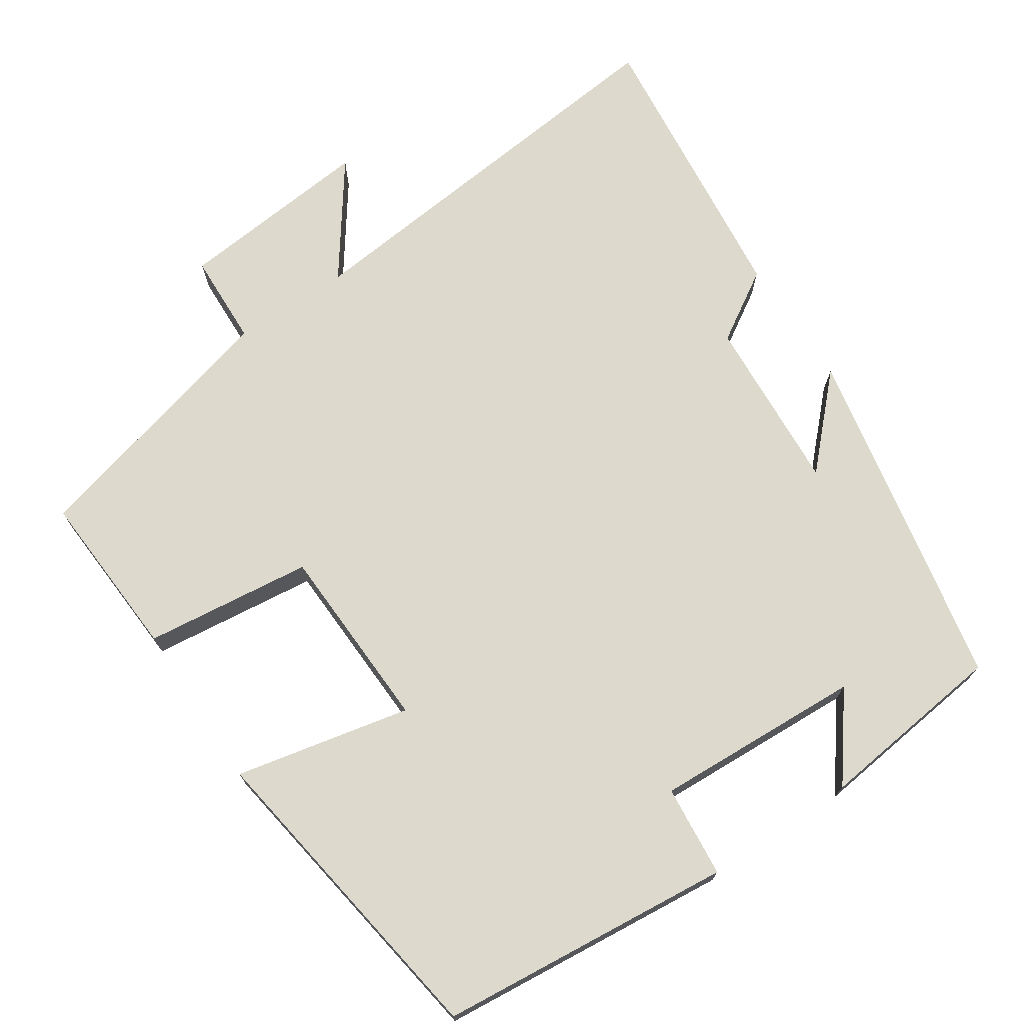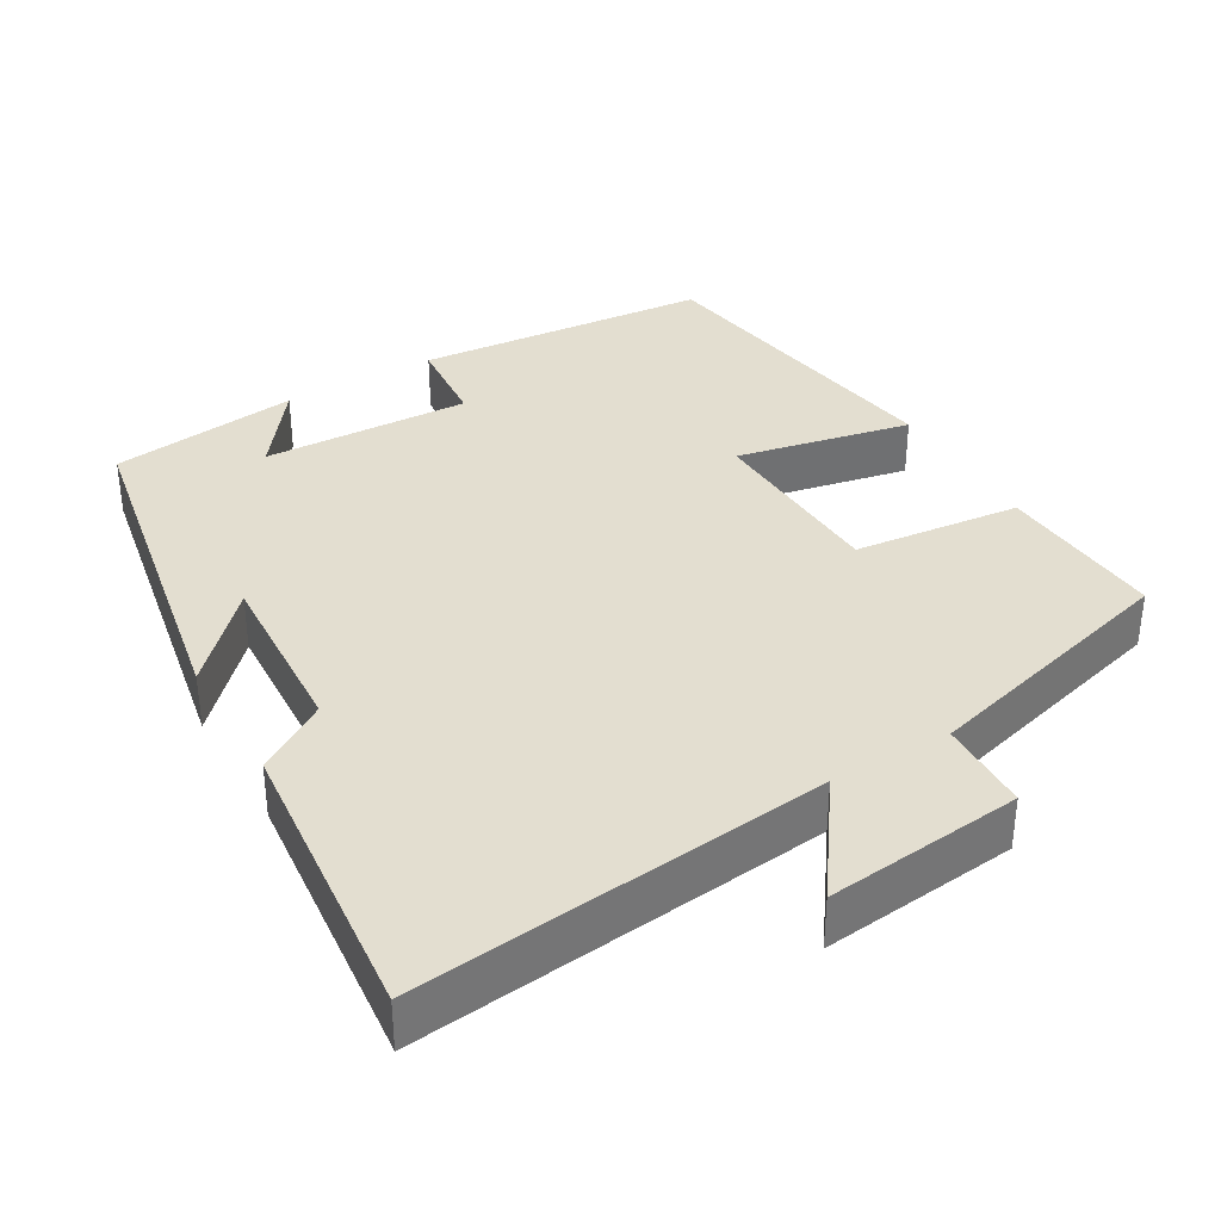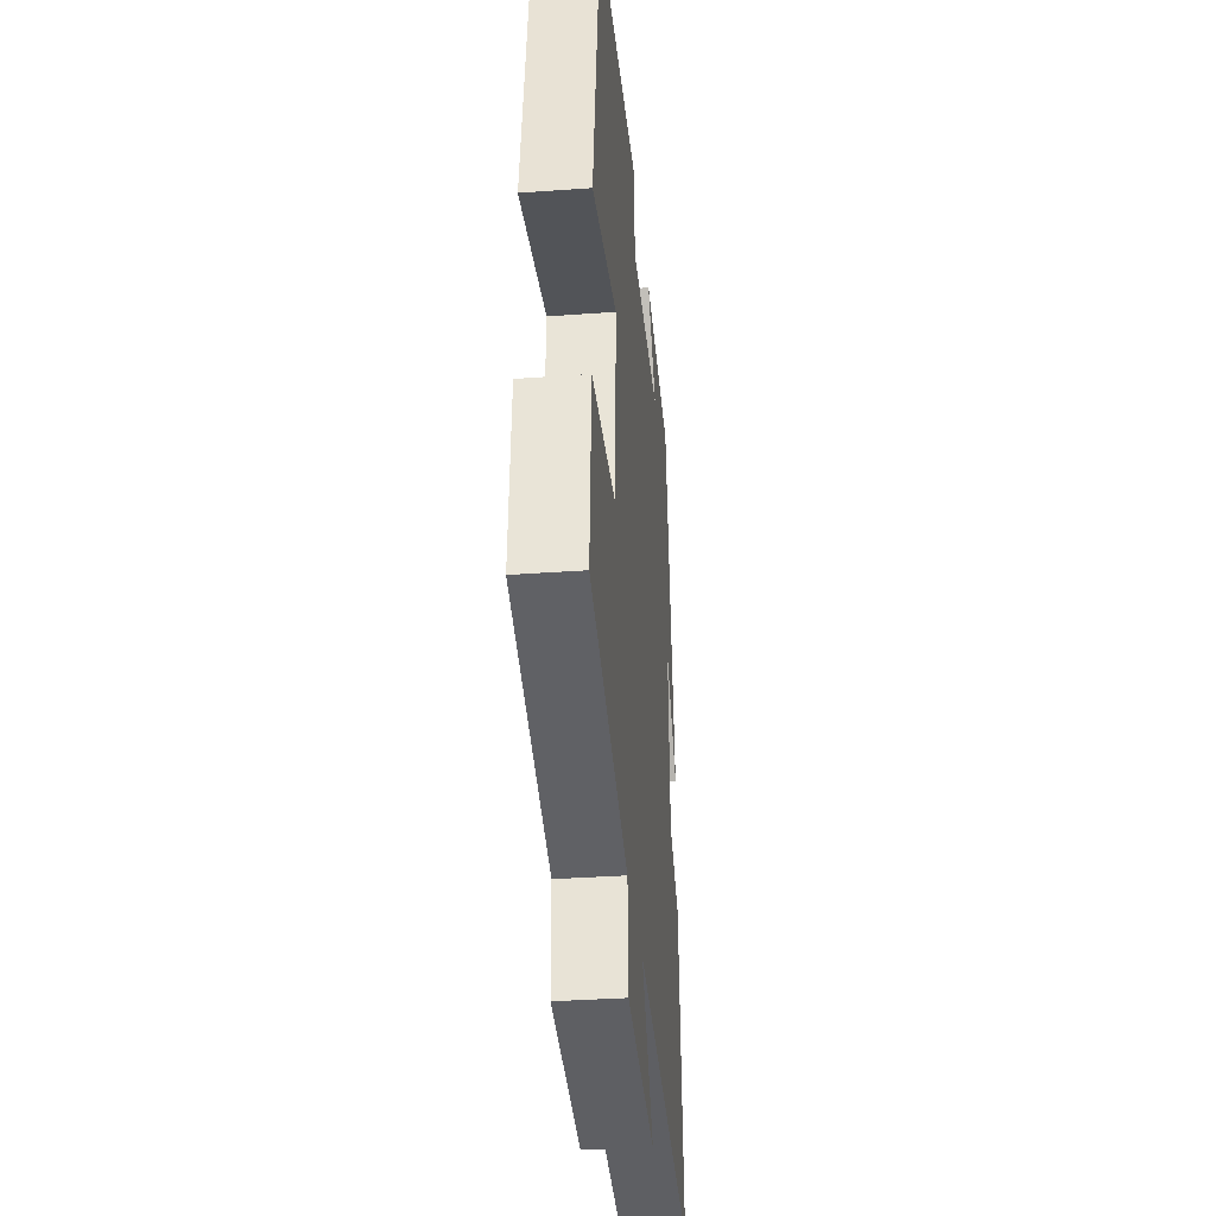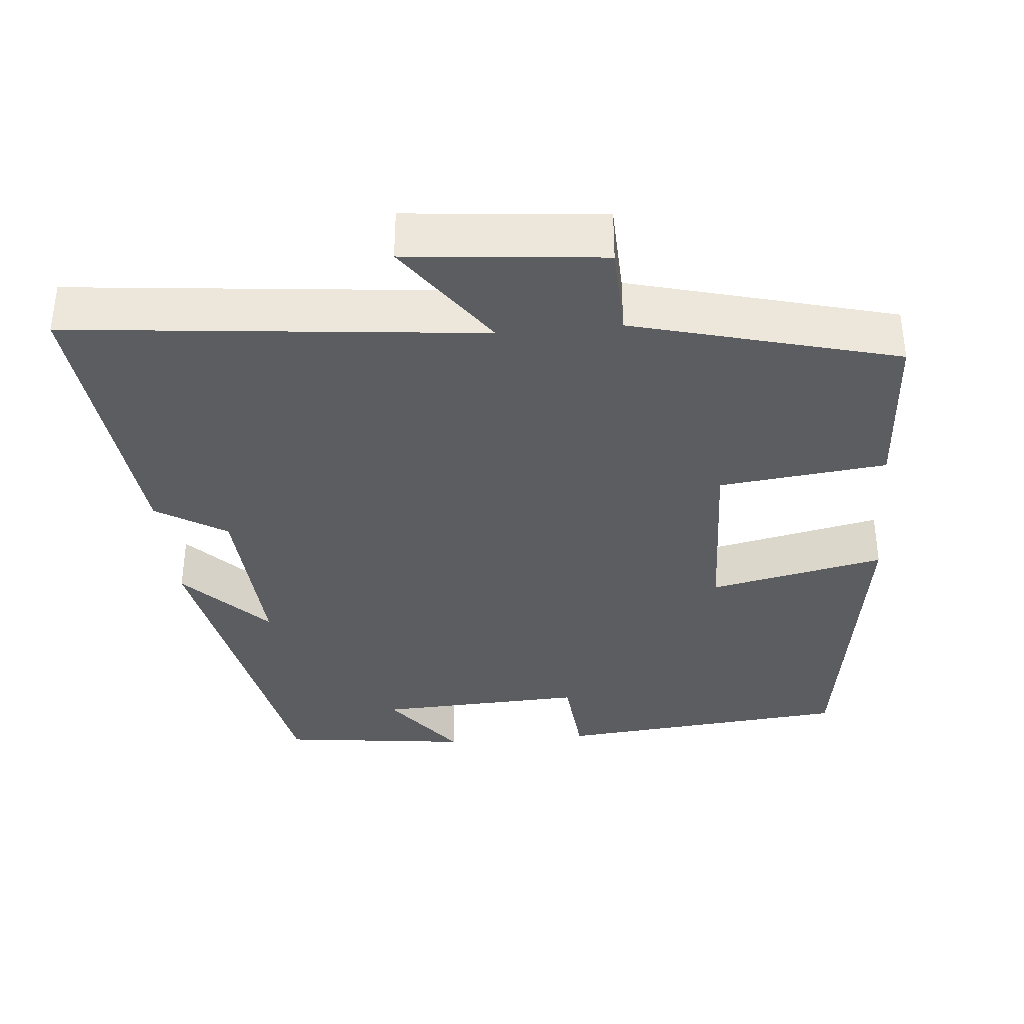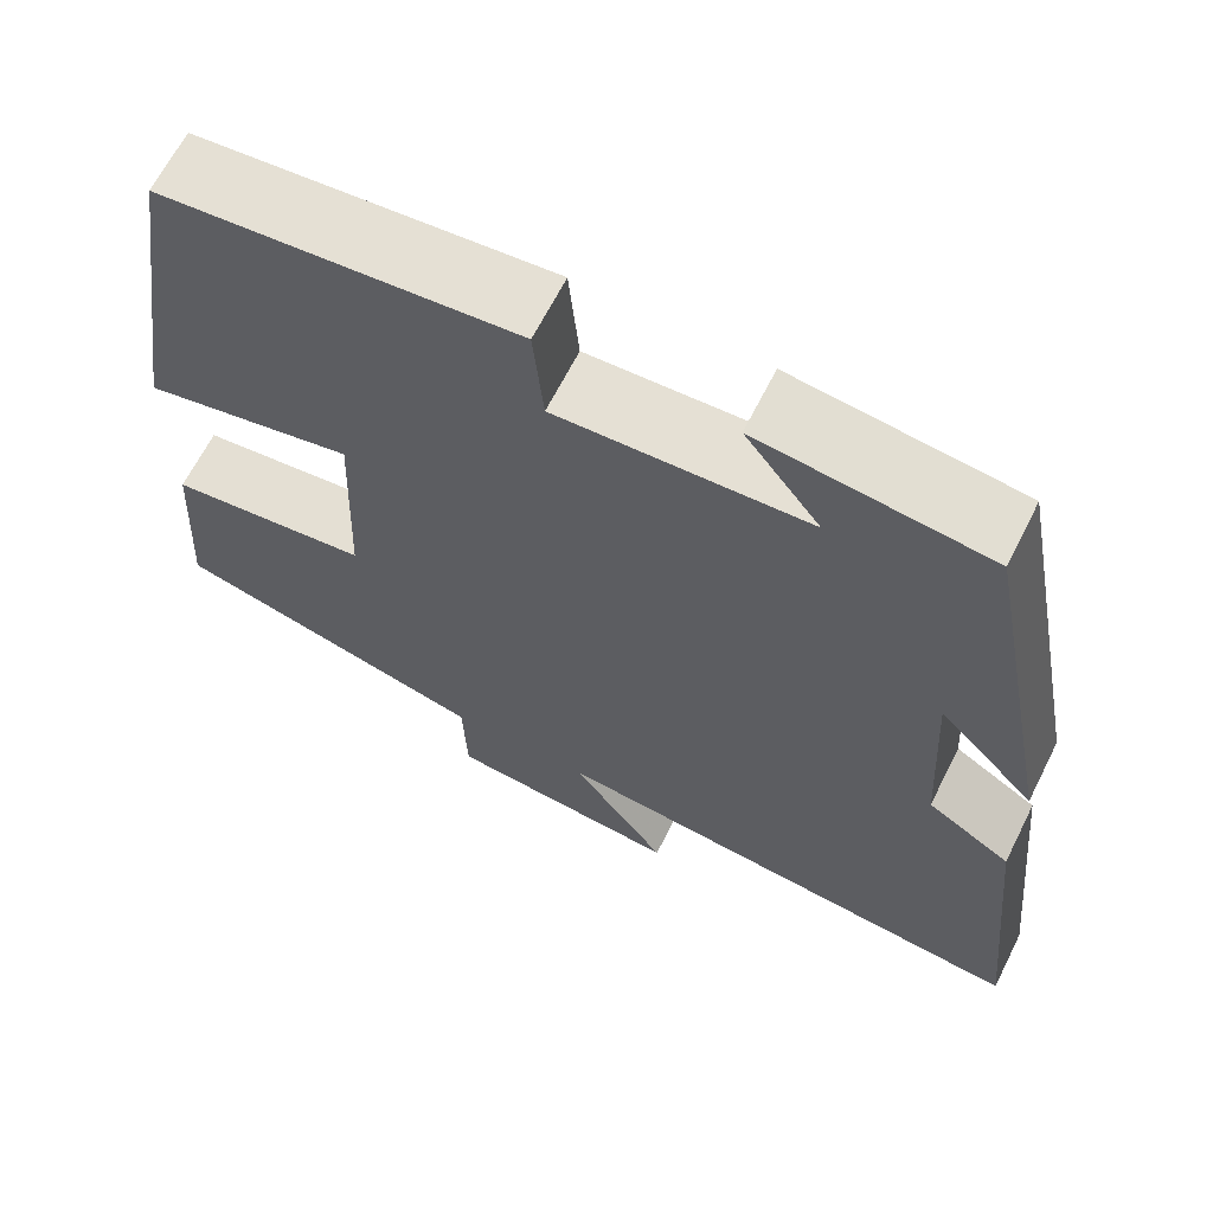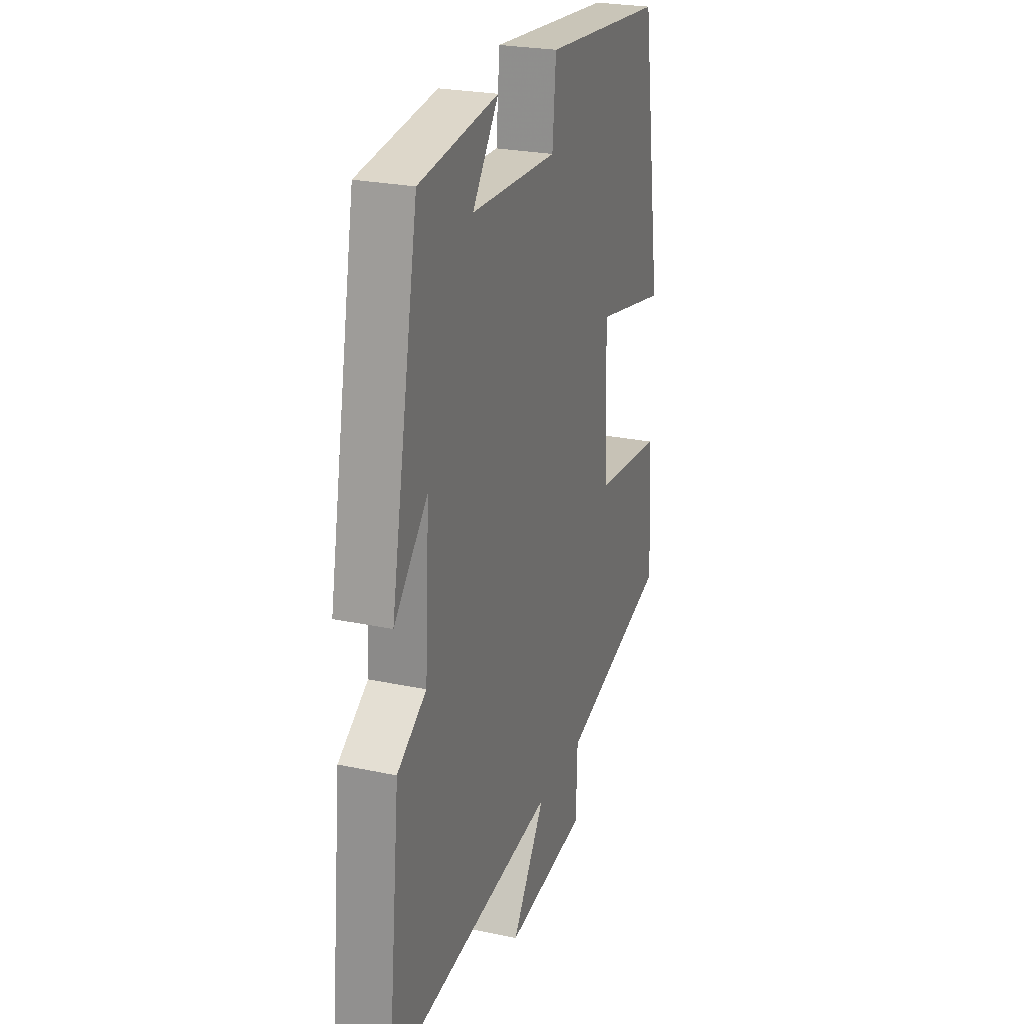
<metadata>
{"format":"obj","ext":"obj","renderer":"f3d","projection":"perspective","resolution":1024,"background":"white","views":[{"elev":72.0,"azim":-33.5,"up":"+Y"},{"elev":35.8,"azim":149.5,"up":"+Y"},{"elev":-35.1,"azim":-84.5,"up":"+Z"},{"elev":-35.9,"azim":-174.7,"up":"+Y"},{"elev":65.5,"azim":26.7,"up":"+Z"},{"elev":25.0,"azim":109.0,"up":"+Z"}]}
</metadata>
<code>
v -0.434 0.07 0.464
v -0.043 0.07 0.5
v -0.032 0.07 0.378
v 0.244 0.07 0.39
v 0.161 0.07 0.5
v 0.412 0.07 0.469
v 0.5 0.07 0.009
v 0.393 0.07 0.121
v 0.407 0.07 -0.113
v 0.5 0.07 -0.171
v 0.54 0.07 -0.557
v -0.006 0.07 -0.5
v 0.1 0.07 -0.649
v -0.16 0.07 -0.623
v -0.164 0.07 -0.5
v -0.514 0.07 -0.407
v -0.5 0.07 -0.183
v -0.278 0.07 -0.158
v -0.268 0.07 0.09
v -0.5 0.07 0.041
v -0.434 0 0.464
v -0.043 0 0.5
v -0.032 0 0.378
v 0.244 0 0.39
v 0.161 0 0.5
v 0.412 0 0.469
v 0.5 0 0.009
v 0.393 0 0.121
v 0.407 0 -0.113
v 0.5 0 -0.171
v 0.54 0 -0.557
v -0.006 0 -0.5
v 0.1 0 -0.649
v -0.16 0 -0.623
v -0.164 0 -0.5
v -0.514 0 -0.407
v -0.5 0 -0.183
v -0.278 0 -0.158
v -0.268 0 0.09
v -0.5 0 0.041
f 19 20 1 2
f 18 19 2 3
f 15 16 17 18
f 15 18 3 4
f 12 13 14 15
f 12 15 4
f 9 10 11 12
f 8 9 12 4
f 7 8 4
f 6 7 4
f 4 5 6
f 22 21 40 39
f 23 22 39 38
f 38 37 36 35
f 24 23 38 35
f 35 34 33 32
f 24 35 32
f 32 31 30 29
f 24 32 29 28
f 24 28 27
f 24 27 26
f 26 25 24
f 1 21 22 2
f 2 22 23 3
f 3 23 24 4
f 4 24 25 5
f 5 25 26 6
f 6 26 27 7
f 7 27 28 8
f 8 28 29 9
f 9 29 30 10
f 10 30 31 11
f 11 31 32 12
f 12 32 33 13
f 13 33 34 14
f 14 34 35 15
f 15 35 36 16
f 16 36 37 17
f 17 37 38 18
f 18 38 39 19
f 19 39 40 20
f 20 40 21 1

</code>
